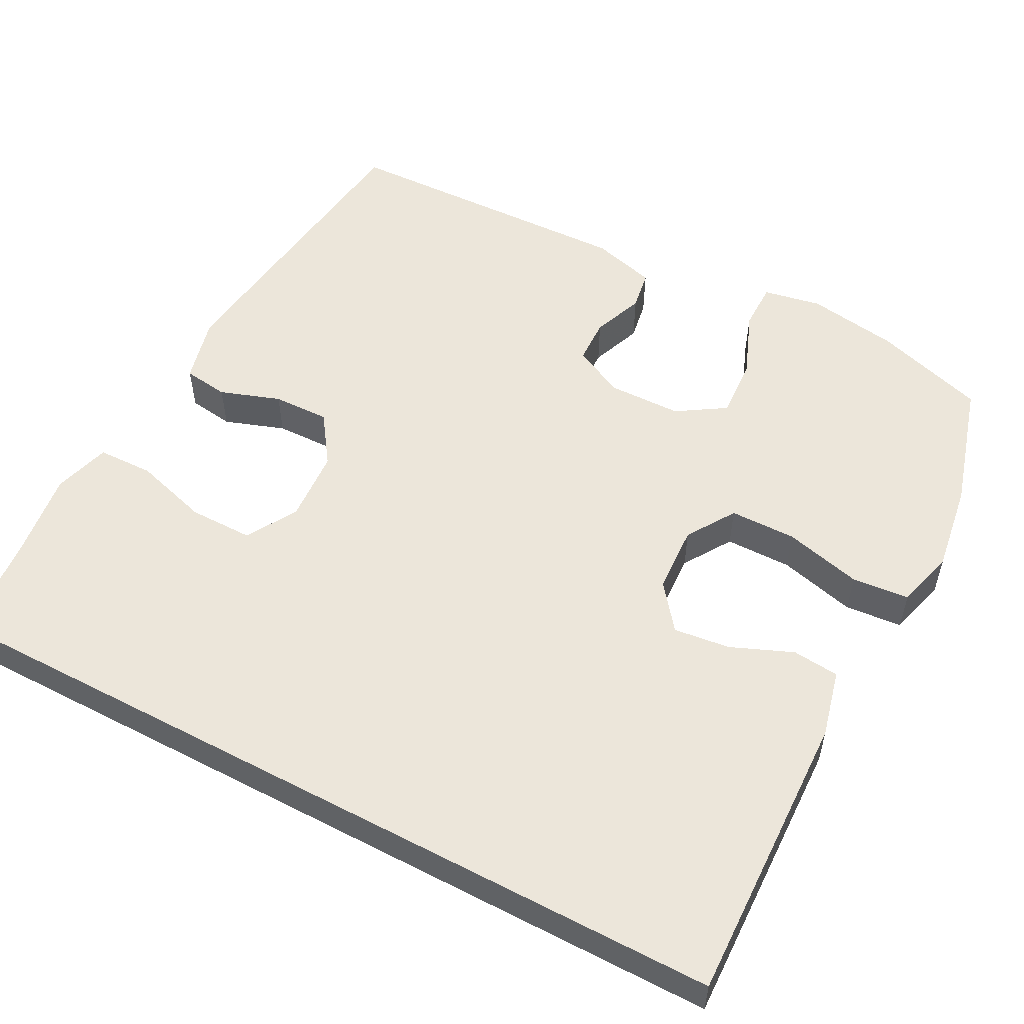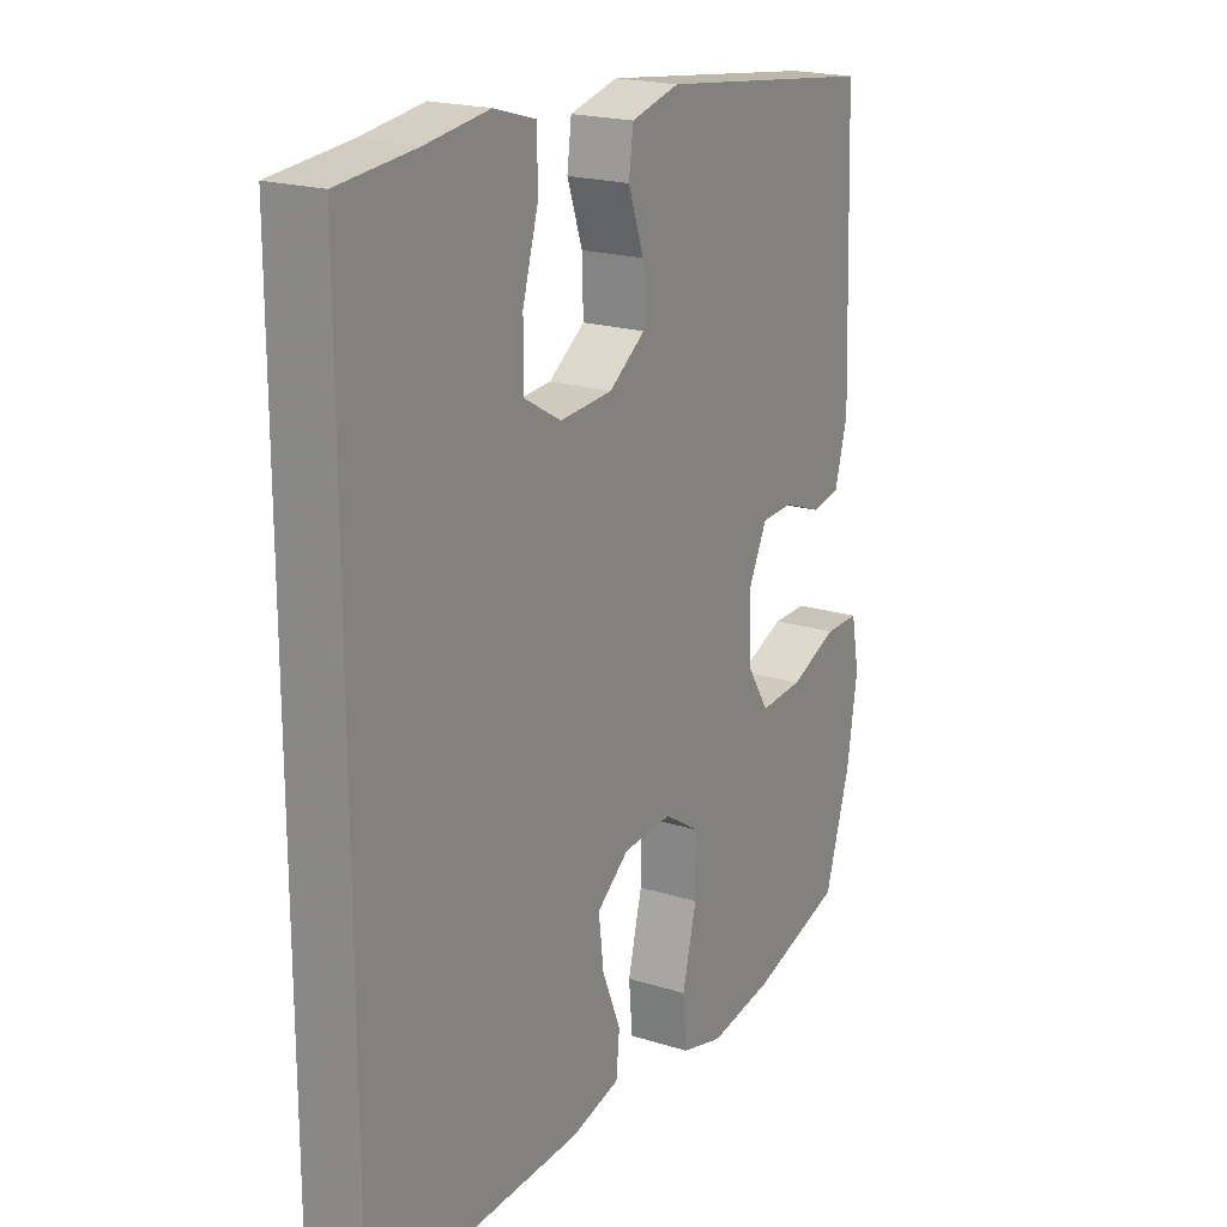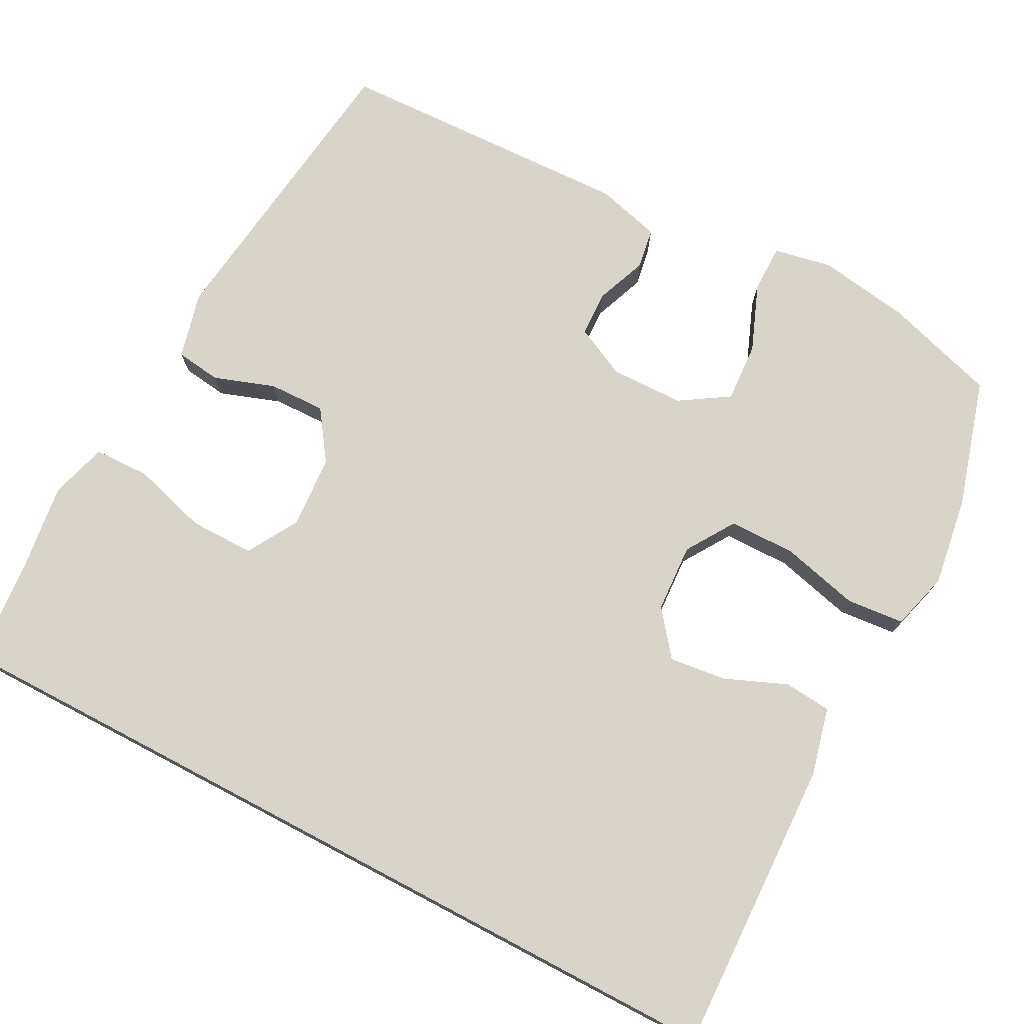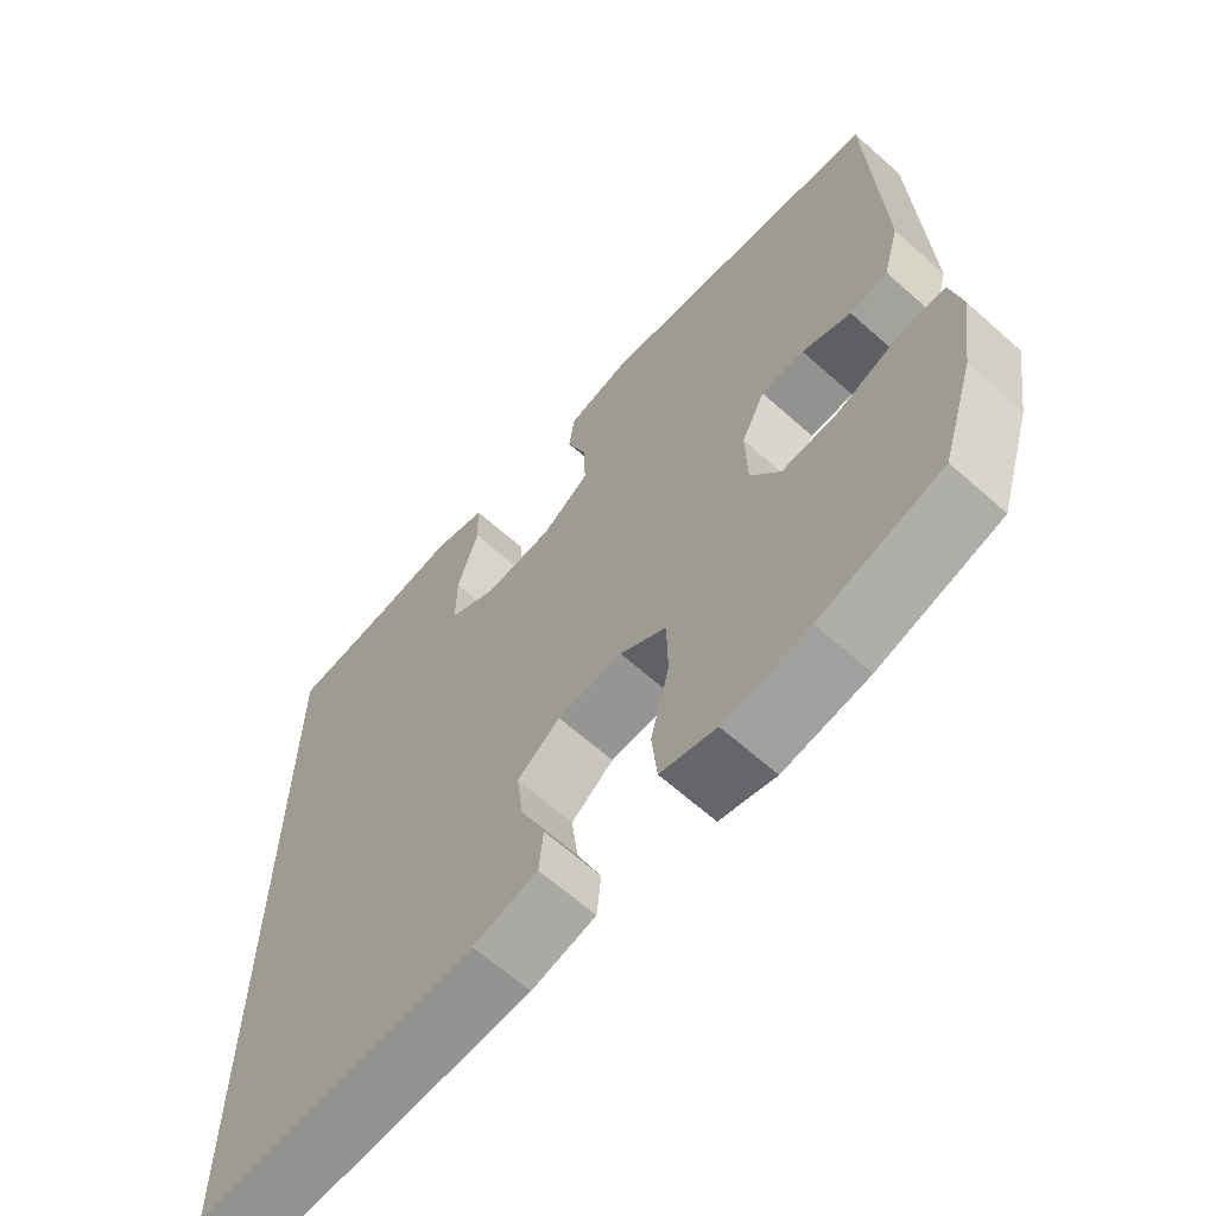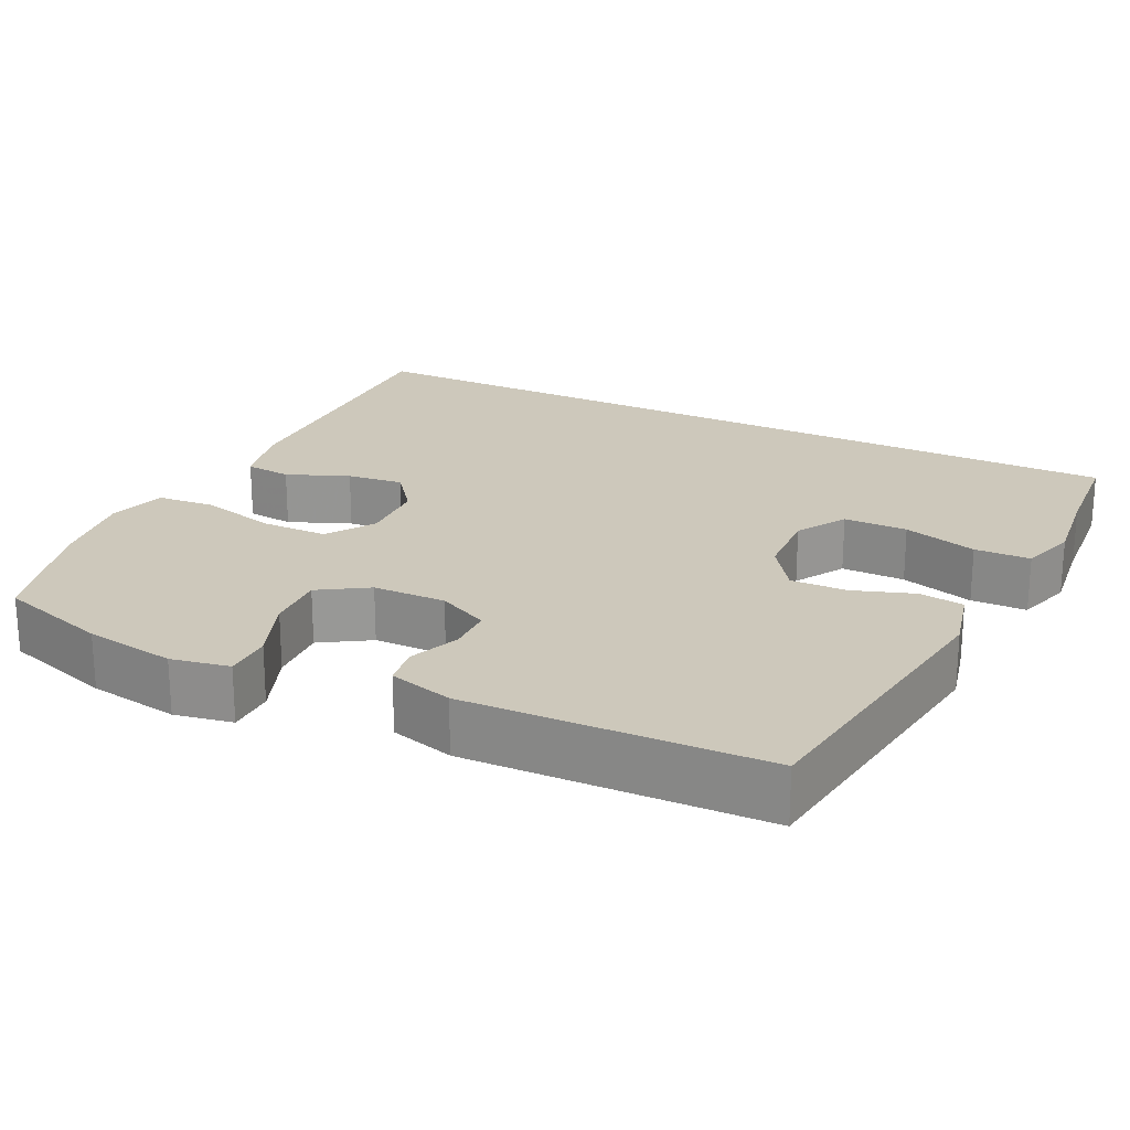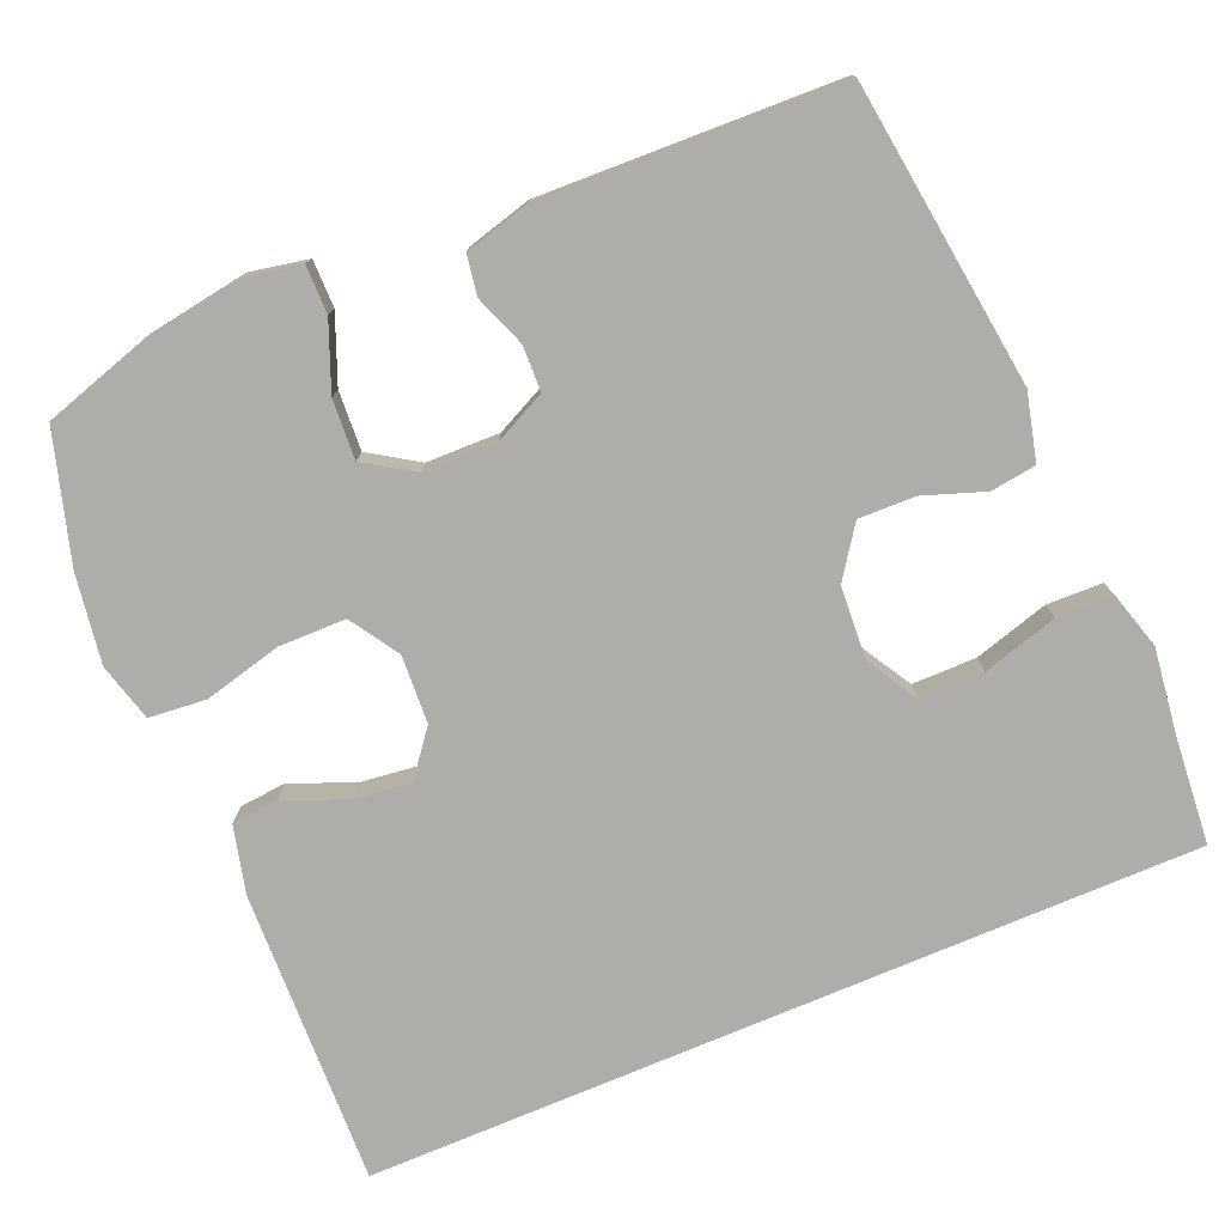
<metadata>
{"format":"obj","ext":"obj","renderer":"f3d","projection":"perspective","resolution":1024,"background":"white","views":[{"elev":54.5,"azim":117.9,"up":"+Y"},{"elev":20.1,"azim":119.9,"up":"+Z"},{"elev":74.8,"azim":117.8,"up":"+Y"},{"elev":-64.9,"azim":-131.8,"up":"+Z"},{"elev":22.0,"azim":-63.5,"up":"+Y"},{"elev":-77.2,"azim":-67.1,"up":"+Y"}]}
</metadata>
<code>
v 0.5 0.07 0.554
v 0.5 0.07 -0.544
v 0.111 0.07 -0.531
v 0.022 0.07 -0.509
v 0.016 0.07 -0.447
v 0.05 0.07 -0.365
v 0.059 0.07 -0.29
v 0 0.07 -0.244
v -0.09 0.07 -0.239
v -0.154 0.07 -0.28
v -0.155 0.07 -0.368
v -0.129 0.07 -0.471
v -0.136 0.07 -0.547
v -0.213 0.07 -0.568
v -0.331 0.07 -0.55
v -0.5 0.07 -0.5
v -0.546 0.07 -0.352
v -0.565 0.07 -0.231
v -0.55 0.07 -0.154
v -0.487 0.07 -0.154
v -0.399 0.07 -0.189
v -0.32 0.07 -0.194
v -0.279 0.07 -0.13
v -0.277 0.07 -0.033
v -0.31 0.07 0.035
v -0.37 0.07 0.037
v -0.438 0.07 0.011
v -0.491 0.07 0.02
v -0.514 0.07 0.105
v -0.5 0.07 0.5
v -0.098 0.07 0.551
v -0.01 0.07 0.529
v -0.002 0.07 0.469
v -0.03 0.07 0.389
v -0.032 0.07 0.314
v 0.034 0.07 0.268
v 0.13 0.07 0.262
v 0.197 0.07 0.301
v 0.197 0.07 0.386
v 0.168 0.07 0.485
v 0.17 0.07 0.559
v 0.245 0.07 0.581
v 0.36 0.07 0.566
v 0.5 0 0.554
v 0.5 0 -0.544
v 0.111 0 -0.531
v 0.022 0 -0.509
v 0.016 0 -0.447
v 0.05 0 -0.365
v 0.059 0 -0.29
v 0 0 -0.244
v -0.09 0 -0.239
v -0.154 0 -0.28
v -0.155 0 -0.368
v -0.129 0 -0.471
v -0.136 0 -0.547
v -0.213 0 -0.568
v -0.331 0 -0.55
v -0.5 0 -0.5
v -0.546 0 -0.352
v -0.565 0 -0.231
v -0.55 0 -0.154
v -0.487 0 -0.154
v -0.399 0 -0.189
v -0.32 0 -0.194
v -0.279 0 -0.13
v -0.277 0 -0.033
v -0.31 0 0.035
v -0.37 0 0.037
v -0.438 0 0.011
v -0.491 0 0.02
v -0.514 0 0.105
v -0.5 0 0.5
v -0.098 0 0.551
v -0.01 0 0.529
v -0.002 0 0.469
v -0.03 0 0.389
v -0.032 0 0.314
v 0.034 0 0.268
v 0.13 0 0.262
v 0.197 0 0.301
v 0.197 0 0.386
v 0.168 0 0.485
v 0.17 0 0.559
v 0.245 0 0.581
v 0.36 0 0.566
f 41 42 43
f 40 41 43
f 39 40 43
f 43 1 2
f 39 43 2
f 38 39 2
f 37 38 2 3
f 36 37 3
f 35 36 3
f 32 33 34
f 31 32 34
f 30 31 34
f 29 30 34
f 28 29 34
f 27 28 34
f 26 27 34
f 25 26 34 35
f 24 25 35
f 23 24 35
f 19 20 21
f 18 19 21
f 17 18 21
f 16 17 21
f 15 16 21
f 14 15 21
f 13 14 21
f 12 13 21
f 11 12 21
f 10 11 21 22
f 9 10 22 23
f 3 4 5 6
f 3 6 7
f 35 3 7
f 8 9 23 35
f 7 8 35
f 86 85 84
f 86 84 83
f 86 83 82
f 45 44 86
f 45 86 82
f 45 82 81
f 46 45 81 80
f 46 80 79
f 46 79 78
f 77 76 75
f 77 75 74
f 77 74 73
f 77 73 72
f 77 72 71
f 77 71 70
f 77 70 69
f 78 77 69 68
f 78 68 67
f 78 67 66
f 64 63 62
f 64 62 61
f 64 61 60
f 64 60 59
f 64 59 58
f 64 58 57
f 64 57 56
f 64 56 55
f 64 55 54
f 65 64 54 53
f 66 65 53 52
f 49 48 47 46
f 50 49 46
f 50 46 78
f 78 66 52 51
f 78 51 50
f 1 44 45 2
f 2 45 46 3
f 3 46 47 4
f 4 47 48 5
f 5 48 49 6
f 6 49 50 7
f 7 50 51 8
f 8 51 52 9
f 9 52 53 10
f 10 53 54 11
f 11 54 55 12
f 12 55 56 13
f 13 56 57 14
f 14 57 58 15
f 15 58 59 16
f 16 59 60 17
f 17 60 61 18
f 18 61 62 19
f 19 62 63 20
f 20 63 64 21
f 21 64 65 22
f 22 65 66 23
f 23 66 67 24
f 24 67 68 25
f 25 68 69 26
f 26 69 70 27
f 27 70 71 28
f 28 71 72 29
f 29 72 73 30
f 30 73 74 31
f 31 74 75 32
f 32 75 76 33
f 33 76 77 34
f 34 77 78 35
f 35 78 79 36
f 36 79 80 37
f 37 80 81 38
f 38 81 82 39
f 39 82 83 40
f 40 83 84 41
f 41 84 85 42
f 42 85 86 43
f 43 86 44 1

</code>
